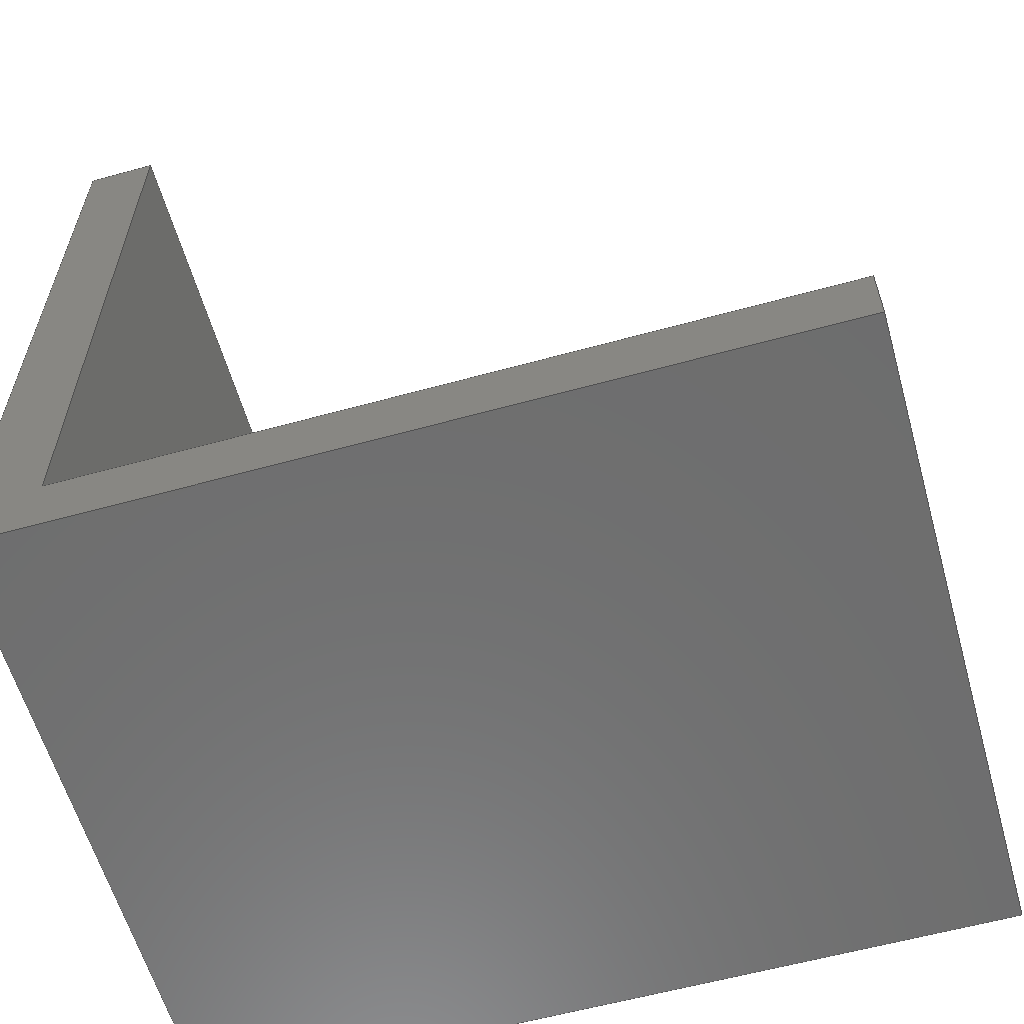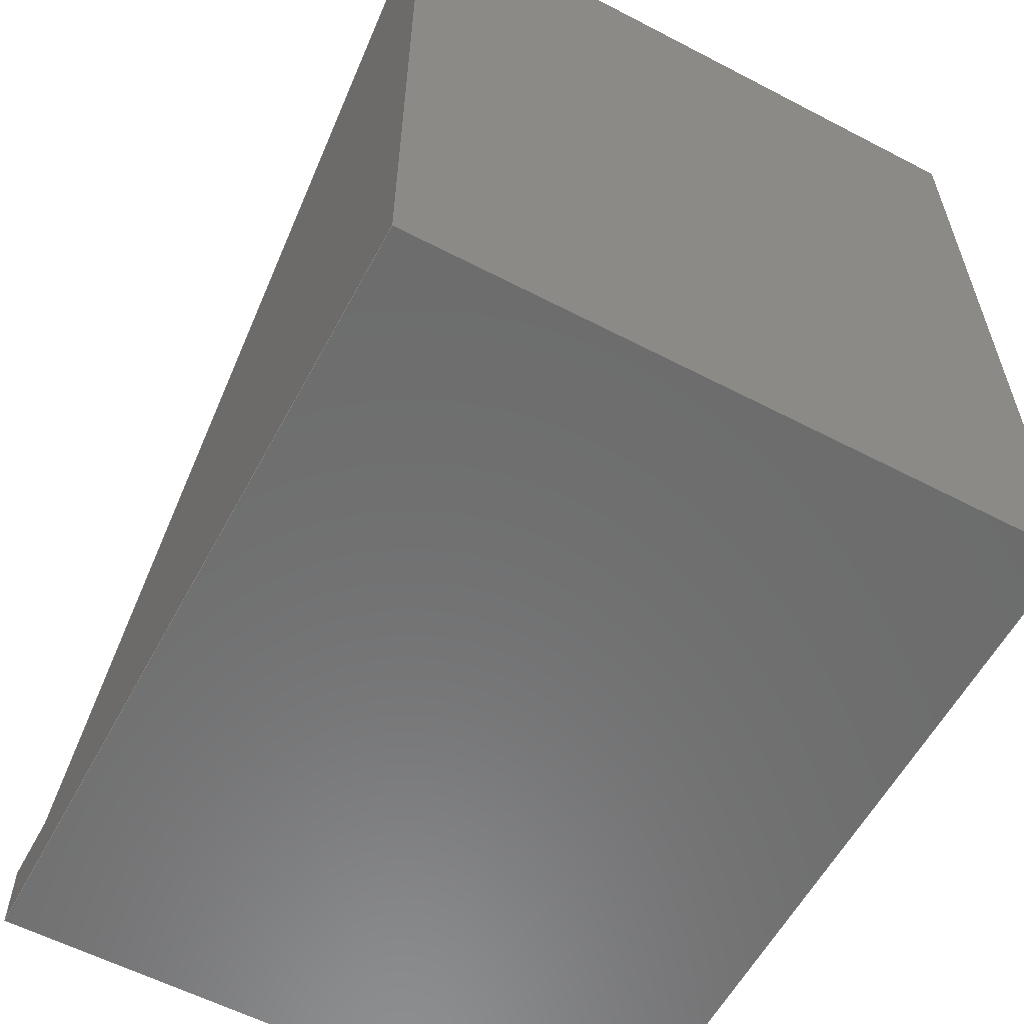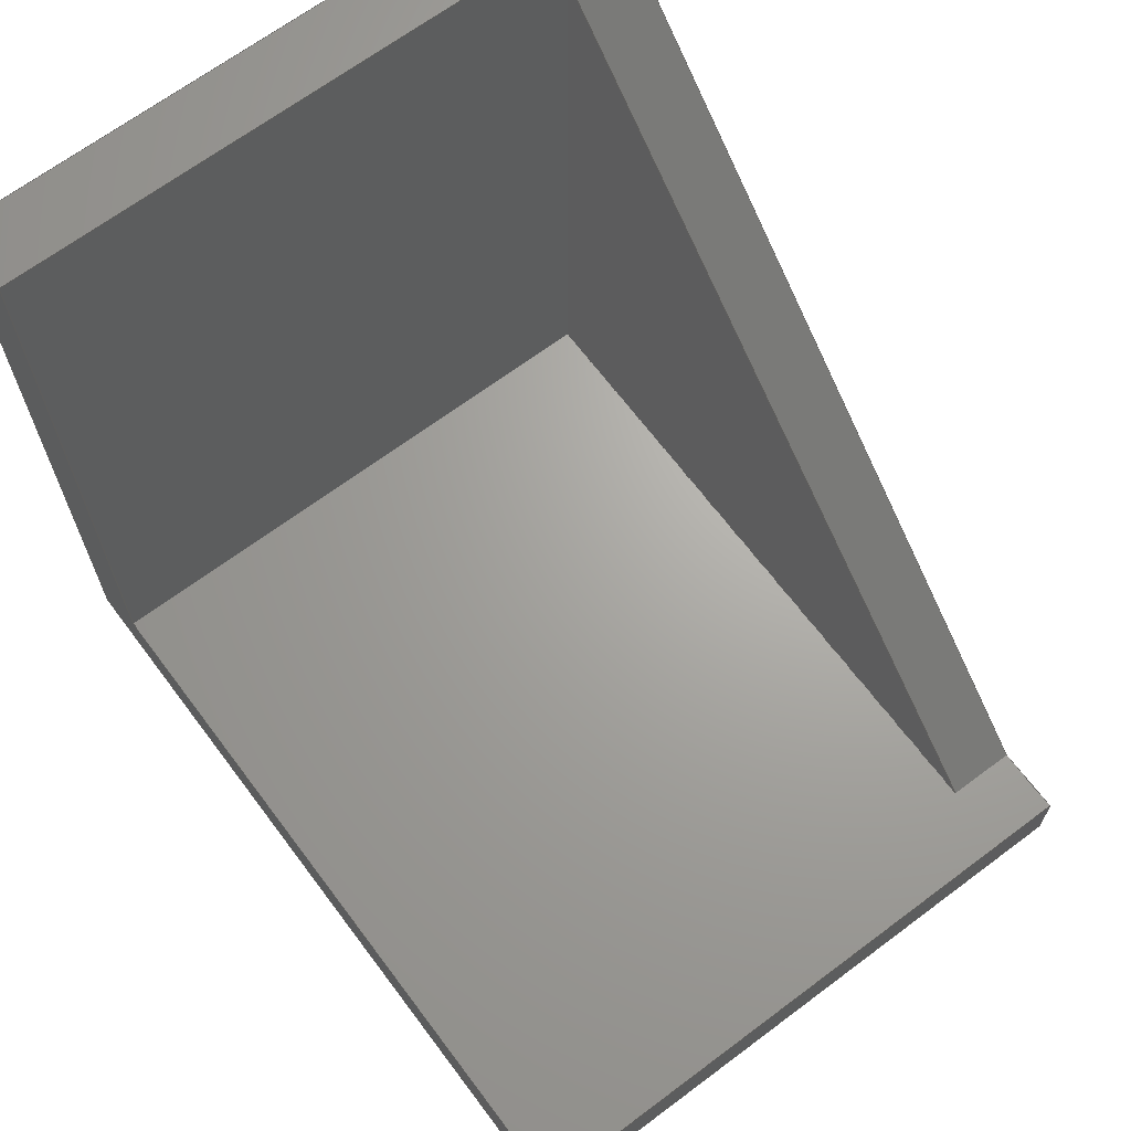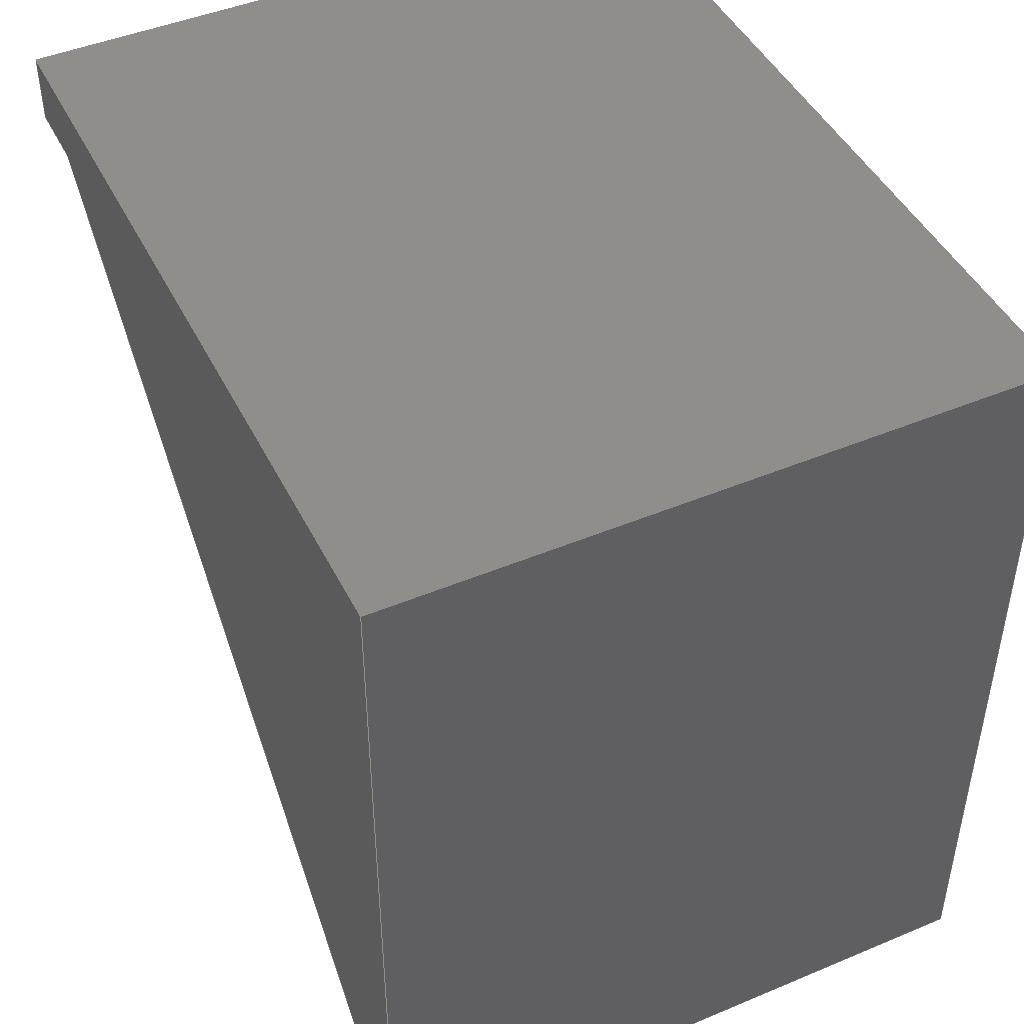
<metadata>
{"format":"step","ext":"step","renderer":"f3d","projection":"perspective","resolution":1024,"background":"white","views":[{"elev":-59.9,"azim":105.8,"up":"+Y"},{"elev":-58.8,"azim":-28.2,"up":"+Y"},{"elev":67.2,"azim":143.1,"up":"+Y"},{"elev":45.9,"azim":-25.6,"up":"+Z"}]}
</metadata>
<code>
ISO-10303-21;
DATA;
#1=MECHANICAL_DESIGN_GEOMETRIC_PRESENTATION_REPRESENTATION('',(#4),#306);
#2=SHAPE_REPRESENTATION_RELATIONSHIP('SRR','None',#313,#3);
#3=ADVANCED_BREP_SHAPE_REPRESENTATION('',(#5),#305);
#4=STYLED_ITEM('',(#322),#5);
#5=MANIFOLD_SOLID_BREP('Body1',#182);
#6=FACE_OUTER_BOUND('',#16,.T.);
#7=FACE_OUTER_BOUND('',#17,.T.);
#8=FACE_OUTER_BOUND('',#18,.T.);
#9=FACE_OUTER_BOUND('',#19,.T.);
#10=FACE_OUTER_BOUND('',#20,.T.);
#11=FACE_OUTER_BOUND('',#21,.T.);
#12=FACE_OUTER_BOUND('',#22,.T.);
#13=FACE_OUTER_BOUND('',#23,.T.);
#14=FACE_OUTER_BOUND('',#24,.T.);
#15=FACE_OUTER_BOUND('',#25,.T.);
#16=EDGE_LOOP('',(#114,#115,#116,#117));
#17=EDGE_LOOP('',(#118,#119,#120));
#18=EDGE_LOOP('',(#121,#122,#123,#124,#125,#126));
#19=EDGE_LOOP('',(#127,#128,#129,#130,#131,#132));
#20=EDGE_LOOP('',(#133,#134,#135,#136));
#21=EDGE_LOOP('',(#137,#138,#139,#140));
#22=EDGE_LOOP('',(#141,#142,#143,#144));
#23=EDGE_LOOP('',(#145,#146,#147,#148));
#24=EDGE_LOOP('',(#149,#150,#151,#152,#153,#154));
#25=EDGE_LOOP('',(#155,#156,#157,#158,#159,#160,#161));
#26=LINE('',#256,#50);
#27=LINE('',#258,#51);
#28=LINE('',#260,#52);
#29=LINE('',#261,#53);
#30=LINE('',#264,#54);
#31=LINE('',#265,#55);
#32=LINE('',#268,#56);
#33=LINE('',#270,#57);
#34=LINE('',#272,#58);
#35=LINE('',#273,#59);
#36=LINE('',#276,#60);
#37=LINE('',#278,#61);
#38=LINE('',#279,#62);
#39=LINE('',#282,#63);
#40=LINE('',#284,#64);
#41=LINE('',#285,#65);
#42=LINE('',#288,#66);
#43=LINE('',#290,#67);
#44=LINE('',#291,#68);
#45=LINE('',#294,#69);
#46=LINE('',#296,#70);
#47=LINE('',#297,#71);
#48=LINE('',#299,#72);
#49=LINE('',#300,#73);
#50=VECTOR('',#210,1);
#51=VECTOR('',#211,1);
#52=VECTOR('',#212,1);
#53=VECTOR('',#213,1);
#54=VECTOR('',#216,1);
#55=VECTOR('',#217,1);
#56=VECTOR('',#220,1);
#57=VECTOR('',#221,1);
#58=VECTOR('',#222,1);
#59=VECTOR('',#223,1);
#60=VECTOR('',#226,1);
#61=VECTOR('',#227,1);
#62=VECTOR('',#228,1);
#63=VECTOR('',#231,1);
#64=VECTOR('',#232,1);
#65=VECTOR('',#233,1);
#66=VECTOR('',#236,1);
#67=VECTOR('',#237,1);
#68=VECTOR('',#238,1);
#69=VECTOR('',#241,1);
#70=VECTOR('',#242,1);
#71=VECTOR('',#243,1);
#72=VECTOR('',#246,1);
#73=VECTOR('',#247,1);
#74=VERTEX_POINT('',#254);
#75=VERTEX_POINT('',#255);
#76=VERTEX_POINT('',#257);
#77=VERTEX_POINT('',#259);
#78=VERTEX_POINT('',#263);
#79=VERTEX_POINT('',#267);
#80=VERTEX_POINT('',#269);
#81=VERTEX_POINT('',#271);
#82=VERTEX_POINT('',#275);
#83=VERTEX_POINT('',#277);
#84=VERTEX_POINT('',#281);
#85=VERTEX_POINT('',#283);
#86=VERTEX_POINT('',#287);
#87=VERTEX_POINT('',#289);
#88=VERTEX_POINT('',#293);
#89=VERTEX_POINT('',#295);
#90=EDGE_CURVE('',#74,#75,#26,.T.);
#91=EDGE_CURVE('',#76,#74,#27,.T.);
#92=EDGE_CURVE('',#77,#76,#28,.T.);
#93=EDGE_CURVE('',#75,#77,#29,.T.);
#94=EDGE_CURVE('',#78,#76,#30,.T.);
#95=EDGE_CURVE('',#77,#78,#31,.T.);
#96=EDGE_CURVE('',#78,#79,#32,.T.);
#97=EDGE_CURVE('',#80,#79,#33,.T.);
#98=EDGE_CURVE('',#81,#80,#34,.T.);
#99=EDGE_CURVE('',#81,#75,#35,.T.);
#100=EDGE_CURVE('',#74,#82,#36,.T.);
#101=EDGE_CURVE('',#82,#83,#37,.T.);
#102=EDGE_CURVE('',#79,#83,#38,.T.);
#103=EDGE_CURVE('',#84,#81,#39,.T.);
#104=EDGE_CURVE('',#85,#80,#40,.T.);
#105=EDGE_CURVE('',#84,#85,#41,.T.);
#106=EDGE_CURVE('',#86,#84,#42,.T.);
#107=EDGE_CURVE('',#87,#85,#43,.T.);
#108=EDGE_CURVE('',#86,#87,#44,.T.);
#109=EDGE_CURVE('',#88,#86,#45,.T.);
#110=EDGE_CURVE('',#89,#87,#46,.T.);
#111=EDGE_CURVE('',#88,#89,#47,.T.);
#112=EDGE_CURVE('',#82,#88,#48,.T.);
#113=EDGE_CURVE('',#83,#89,#49,.T.);
#114=ORIENTED_EDGE('',*,*,#90,.F.);
#115=ORIENTED_EDGE('',*,*,#91,.F.);
#116=ORIENTED_EDGE('',*,*,#92,.F.);
#117=ORIENTED_EDGE('',*,*,#93,.F.);
#118=ORIENTED_EDGE('',*,*,#94,.F.);
#119=ORIENTED_EDGE('',*,*,#95,.F.);
#120=ORIENTED_EDGE('',*,*,#92,.T.);
#121=ORIENTED_EDGE('',*,*,#93,.T.);
#122=ORIENTED_EDGE('',*,*,#95,.T.);
#123=ORIENTED_EDGE('',*,*,#96,.T.);
#124=ORIENTED_EDGE('',*,*,#97,.F.);
#125=ORIENTED_EDGE('',*,*,#98,.F.);
#126=ORIENTED_EDGE('',*,*,#99,.T.);
#127=ORIENTED_EDGE('',*,*,#91,.T.);
#128=ORIENTED_EDGE('',*,*,#100,.T.);
#129=ORIENTED_EDGE('',*,*,#101,.T.);
#130=ORIENTED_EDGE('',*,*,#102,.F.);
#131=ORIENTED_EDGE('',*,*,#96,.F.);
#132=ORIENTED_EDGE('',*,*,#94,.T.);
#133=ORIENTED_EDGE('',*,*,#103,.T.);
#134=ORIENTED_EDGE('',*,*,#98,.T.);
#135=ORIENTED_EDGE('',*,*,#104,.F.);
#136=ORIENTED_EDGE('',*,*,#105,.F.);
#137=ORIENTED_EDGE('',*,*,#106,.T.);
#138=ORIENTED_EDGE('',*,*,#105,.T.);
#139=ORIENTED_EDGE('',*,*,#107,.F.);
#140=ORIENTED_EDGE('',*,*,#108,.F.);
#141=ORIENTED_EDGE('',*,*,#109,.T.);
#142=ORIENTED_EDGE('',*,*,#108,.T.);
#143=ORIENTED_EDGE('',*,*,#110,.F.);
#144=ORIENTED_EDGE('',*,*,#111,.F.);
#145=ORIENTED_EDGE('',*,*,#112,.T.);
#146=ORIENTED_EDGE('',*,*,#111,.T.);
#147=ORIENTED_EDGE('',*,*,#113,.F.);
#148=ORIENTED_EDGE('',*,*,#101,.F.);
#149=ORIENTED_EDGE('',*,*,#113,.T.);
#150=ORIENTED_EDGE('',*,*,#110,.T.);
#151=ORIENTED_EDGE('',*,*,#107,.T.);
#152=ORIENTED_EDGE('',*,*,#104,.T.);
#153=ORIENTED_EDGE('',*,*,#97,.T.);
#154=ORIENTED_EDGE('',*,*,#102,.T.);
#155=ORIENTED_EDGE('',*,*,#112,.F.);
#156=ORIENTED_EDGE('',*,*,#100,.F.);
#157=ORIENTED_EDGE('',*,*,#90,.T.);
#158=ORIENTED_EDGE('',*,*,#99,.F.);
#159=ORIENTED_EDGE('',*,*,#103,.F.);
#160=ORIENTED_EDGE('',*,*,#106,.F.);
#161=ORIENTED_EDGE('',*,*,#109,.F.);
#162=PLANE('',#196);
#163=PLANE('',#197);
#164=PLANE('',#198);
#165=PLANE('',#199);
#166=PLANE('',#200);
#167=PLANE('',#201);
#168=PLANE('',#202);
#169=PLANE('',#203);
#170=PLANE('',#204);
#171=PLANE('',#205);
#172=ADVANCED_FACE('',(#6),#162,.T.);
#173=ADVANCED_FACE('',(#7),#163,.T.);
#174=ADVANCED_FACE('',(#8),#164,.T.);
#175=ADVANCED_FACE('',(#9),#165,.T.);
#176=ADVANCED_FACE('',(#10),#166,.T.);
#177=ADVANCED_FACE('',(#11),#167,.T.);
#178=ADVANCED_FACE('',(#12),#168,.T.);
#179=ADVANCED_FACE('',(#13),#169,.T.);
#180=ADVANCED_FACE('',(#14),#170,.T.);
#181=ADVANCED_FACE('',(#15),#171,.F.);
#182=CLOSED_SHELL('',(#172,#173,#174,#175,#176,#177,#178,#179,#180,#181));
#183=DERIVED_UNIT_ELEMENT(#185,1);
#184=DERIVED_UNIT_ELEMENT(#308,3);
#185=(
MASS_UNIT()
NAMED_UNIT(*)
SI_UNIT(.KILO.,.GRAM.)
);
#186=DERIVED_UNIT((#183,#184));
#187=MEASURE_REPRESENTATION_ITEM('density measure',
POSITIVE_RATIO_MEASURE(7850),#186);
#188=PROPERTY_DEFINITION_REPRESENTATION(#193,#190);
#189=PROPERTY_DEFINITION_REPRESENTATION(#194,#191);
#190=REPRESENTATION('material name',(#192),#305);
#191=REPRESENTATION('density',(#187),#305);
#192=DESCRIPTIVE_REPRESENTATION_ITEM('Steel','Steel');
#193=PROPERTY_DEFINITION('material property','material name',#315);
#194=PROPERTY_DEFINITION('material property','density of part',#315);
#195=AXIS2_PLACEMENT_3D('placement',#252,#206,#207);
#196=AXIS2_PLACEMENT_3D('',#253,#208,#209);
#197=AXIS2_PLACEMENT_3D('',#262,#214,#215);
#198=AXIS2_PLACEMENT_3D('',#266,#218,#219);
#199=AXIS2_PLACEMENT_3D('',#274,#224,#225);
#200=AXIS2_PLACEMENT_3D('',#280,#229,#230);
#201=AXIS2_PLACEMENT_3D('',#286,#234,#235);
#202=AXIS2_PLACEMENT_3D('',#292,#239,#240);
#203=AXIS2_PLACEMENT_3D('',#298,#244,#245);
#204=AXIS2_PLACEMENT_3D('',#301,#248,#249);
#205=AXIS2_PLACEMENT_3D('',#302,#250,#251);
#206=DIRECTION('axis',(0,0,1));
#207=DIRECTION('refdir',(1,0,0));
#208=DIRECTION('center_axis',(0,0.7071,-0.7071));
#209=DIRECTION('ref_axis',(0,0.7071,0.7071));
#210=DIRECTION('',(0,-0.7071,-0.7071));
#211=DIRECTION('',(-1,0,0));
#212=DIRECTION('',(0,0.7071,0.7071));
#213=DIRECTION('',(1,0,0));
#214=DIRECTION('center_axis',(1,0,0));
#215=DIRECTION('ref_axis',(0,0,-1));
#216=DIRECTION('',(0,1,-1.249e-15));
#217=DIRECTION('',(0,1.527e-15,1));
#218=DIRECTION('center_axis',(0,1,-1.527e-15));
#219=DIRECTION('ref_axis',(0,1.527e-15,1));
#220=DIRECTION('',(1,0,0));
#221=DIRECTION('',(0,1.527e-15,1));
#222=DIRECTION('',(1,0,0));
#223=DIRECTION('',(0,1.527e-15,1));
#224=DIRECTION('center_axis',(0,-1.249e-15,-1));
#225=DIRECTION('ref_axis',(0,1,-1.249e-15));
#226=DIRECTION('',(0,1,-1.249e-15));
#227=DIRECTION('',(1,0,0));
#228=DIRECTION('',(0,1,-1.249e-15));
#229=DIRECTION('center_axis',(0,-5.921e-15,-1));
#230=DIRECTION('ref_axis',(0,1,-5.921e-15));
#231=DIRECTION('',(0,1,-5.921e-15));
#232=DIRECTION('',(0,1,-5.921e-15));
#233=DIRECTION('',(1,0,0));
#234=DIRECTION('center_axis',(0,-1,6.979e-16));
#235=DIRECTION('ref_axis',(0,-6.979e-16,-1));
#236=DIRECTION('',(0,-6.979e-16,-1));
#237=DIRECTION('',(0,-6.979e-16,-1));
#238=DIRECTION('',(1,0,0));
#239=DIRECTION('center_axis',(0,0,1));
#240=DIRECTION('ref_axis',(0,-1,0));
#241=DIRECTION('',(0,-1,0));
#242=DIRECTION('',(0,-1,0));
#243=DIRECTION('',(1,0,0));
#244=DIRECTION('center_axis',(0,1,0));
#245=DIRECTION('ref_axis',(0,0,1));
#246=DIRECTION('',(0,0,1));
#247=DIRECTION('',(0,0,1));
#248=DIRECTION('center_axis',(1,0,0));
#249=DIRECTION('ref_axis',(0,0,-1));
#250=DIRECTION('center_axis',(1,0,0));
#251=DIRECTION('ref_axis',(0,0,-1));
#252=CARTESIAN_POINT('',(0,0,0));
#253=CARTESIAN_POINT('Origin',(0,0.7302,-3.982));
#254=CARTESIAN_POINT('',(0,3.63,-1.082));
#255=CARTESIAN_POINT('',(0,0.7302,-3.982));
#256=CARTESIAN_POINT('',(0,3.63,-1.082));
#257=CARTESIAN_POINT('',(0.3,3.63,-1.082));
#258=CARTESIAN_POINT('',(0,3.63,-1.082));
#259=CARTESIAN_POINT('',(0.3,0.7302,-3.982));
#260=CARTESIAN_POINT('',(0.3,3.63,-1.082));
#261=CARTESIAN_POINT('',(0,0.7302,-3.982));
#262=CARTESIAN_POINT('Origin',(0.3,2.18,-2.532));
#263=CARTESIAN_POINT('',(0.3,0.7302,-1.082));
#264=CARTESIAN_POINT('',(0.3,1.455,-1.082));
#265=CARTESIAN_POINT('',(0.3,0.7302,-3.407));
#266=CARTESIAN_POINT('Origin',(0,0.7302,-4.282));
#267=CARTESIAN_POINT('',(2.8,0.7302,-1.082));
#268=CARTESIAN_POINT('',(0,0.7302,-1.082));
#269=CARTESIAN_POINT('',(2.8,0.7302,-4.282));
#270=CARTESIAN_POINT('',(2.8,0.7302,-4.282));
#271=CARTESIAN_POINT('',(0,0.7302,-4.282));
#272=CARTESIAN_POINT('',(0,0.7302,-4.282));
#273=CARTESIAN_POINT('',(0,0.7302,-4.282));
#274=CARTESIAN_POINT('Origin',(0,0.7302,-1.082));
#275=CARTESIAN_POINT('',(0,3.93,-1.082));
#276=CARTESIAN_POINT('',(0,0.7302,-1.082));
#277=CARTESIAN_POINT('',(2.8,3.93,-1.082));
#278=CARTESIAN_POINT('',(0,3.93,-1.082));
#279=CARTESIAN_POINT('',(2.8,0.7302,-1.082));
#280=CARTESIAN_POINT('Origin',(0,0.4302,-4.282));
#281=CARTESIAN_POINT('',(0,0.4302,-4.282));
#282=CARTESIAN_POINT('',(0,0.4302,-4.282));
#283=CARTESIAN_POINT('',(2.8,0.4302,-4.282));
#284=CARTESIAN_POINT('',(2.8,0.4302,-4.282));
#285=CARTESIAN_POINT('',(0,0.4302,-4.282));
#286=CARTESIAN_POINT('Origin',(0,0.4302,-0.7815));
#287=CARTESIAN_POINT('',(0,0.4302,-0.7815));
#288=CARTESIAN_POINT('',(0,0.4302,-0.7815));
#289=CARTESIAN_POINT('',(2.8,0.4302,-0.7815));
#290=CARTESIAN_POINT('',(2.8,0.4302,-0.7815));
#291=CARTESIAN_POINT('',(0,0.4302,-0.7815));
#292=CARTESIAN_POINT('Origin',(0,3.93,-0.7815));
#293=CARTESIAN_POINT('',(0,3.93,-0.7815));
#294=CARTESIAN_POINT('',(0,3.93,-0.7815));
#295=CARTESIAN_POINT('',(2.8,3.93,-0.7815));
#296=CARTESIAN_POINT('',(2.8,3.93,-0.7815));
#297=CARTESIAN_POINT('',(0,3.93,-0.7815));
#298=CARTESIAN_POINT('Origin',(0,3.93,-1.082));
#299=CARTESIAN_POINT('',(0,3.93,-1.082));
#300=CARTESIAN_POINT('',(2.8,3.93,-1.082));
#301=CARTESIAN_POINT('Origin',(2.8,2.18,-2.532));
#302=CARTESIAN_POINT('Origin',(0,2.18,-2.532));
#303=UNCERTAINTY_MEASURE_WITH_UNIT(LENGTH_MEASURE(0.001),#307,
'DISTANCE_ACCURACY_VALUE',
'Maximum model space distance between geometric entities at asserted c
onnectivities');
#304=UNCERTAINTY_MEASURE_WITH_UNIT(LENGTH_MEASURE(0.001),#307,
'DISTANCE_ACCURACY_VALUE',
'Maximum model space distance between geometric entities at asserted c
onnectivities');
#305=(
GEOMETRIC_REPRESENTATION_CONTEXT(3)
GLOBAL_UNCERTAINTY_ASSIGNED_CONTEXT((#303))
GLOBAL_UNIT_ASSIGNED_CONTEXT((#307,#309,#310))
REPRESENTATION_CONTEXT('','3D')
);
#306=(
GEOMETRIC_REPRESENTATION_CONTEXT(3)
GLOBAL_UNCERTAINTY_ASSIGNED_CONTEXT((#304))
GLOBAL_UNIT_ASSIGNED_CONTEXT((#307,#309,#310))
REPRESENTATION_CONTEXT('','3D')
);
#307=(
LENGTH_UNIT()
NAMED_UNIT(*)
SI_UNIT(.CENTI.,.METRE.)
);
#308=(
LENGTH_UNIT()
NAMED_UNIT(*)
SI_UNIT($,.METRE.)
);
#309=(
NAMED_UNIT(*)
PLANE_ANGLE_UNIT()
SI_UNIT($,.RADIAN.)
);
#310=(
NAMED_UNIT(*)
SI_UNIT($,.STERADIAN.)
SOLID_ANGLE_UNIT()
);
#311=SHAPE_DEFINITION_REPRESENTATION(#312,#313);
#312=PRODUCT_DEFINITION_SHAPE('',$,#315);
#313=SHAPE_REPRESENTATION('',(#195),#305);
#314=PRODUCT_DEFINITION_CONTEXT('part definition',#319,'design');
#315=PRODUCT_DEFINITION('corner v1 (6)','corner v1 (6)',#316,#314);
#316=PRODUCT_DEFINITION_FORMATION('',$,#321);
#317=PRODUCT_RELATED_PRODUCT_CATEGORY('corner v1 (6)','corner v1 (6)',(#321));
#318=APPLICATION_PROTOCOL_DEFINITION('international standard',
'automotive_design',2009,#319);
#319=APPLICATION_CONTEXT(
'Core Data for Automotive Mechanical Design Process');
#320=PRODUCT_CONTEXT('part definition',#319,'mechanical');
#321=PRODUCT('corner v1 (6)','corner v1 (6)',$,(#320));
#322=PRESENTATION_STYLE_ASSIGNMENT((#323));
#323=SURFACE_STYLE_USAGE(.BOTH.,#324);
#324=SURFACE_SIDE_STYLE('',(#325));
#325=SURFACE_STYLE_FILL_AREA(#326);
#326=FILL_AREA_STYLE('Steel - Satin',(#327));
#327=FILL_AREA_STYLE_COLOUR('Steel - Satin',#328);
#328=COLOUR_RGB('Steel - Satin',0.6275,0.6275,0.6275);
ENDSEC;
END-ISO-10303-21;

</code>
